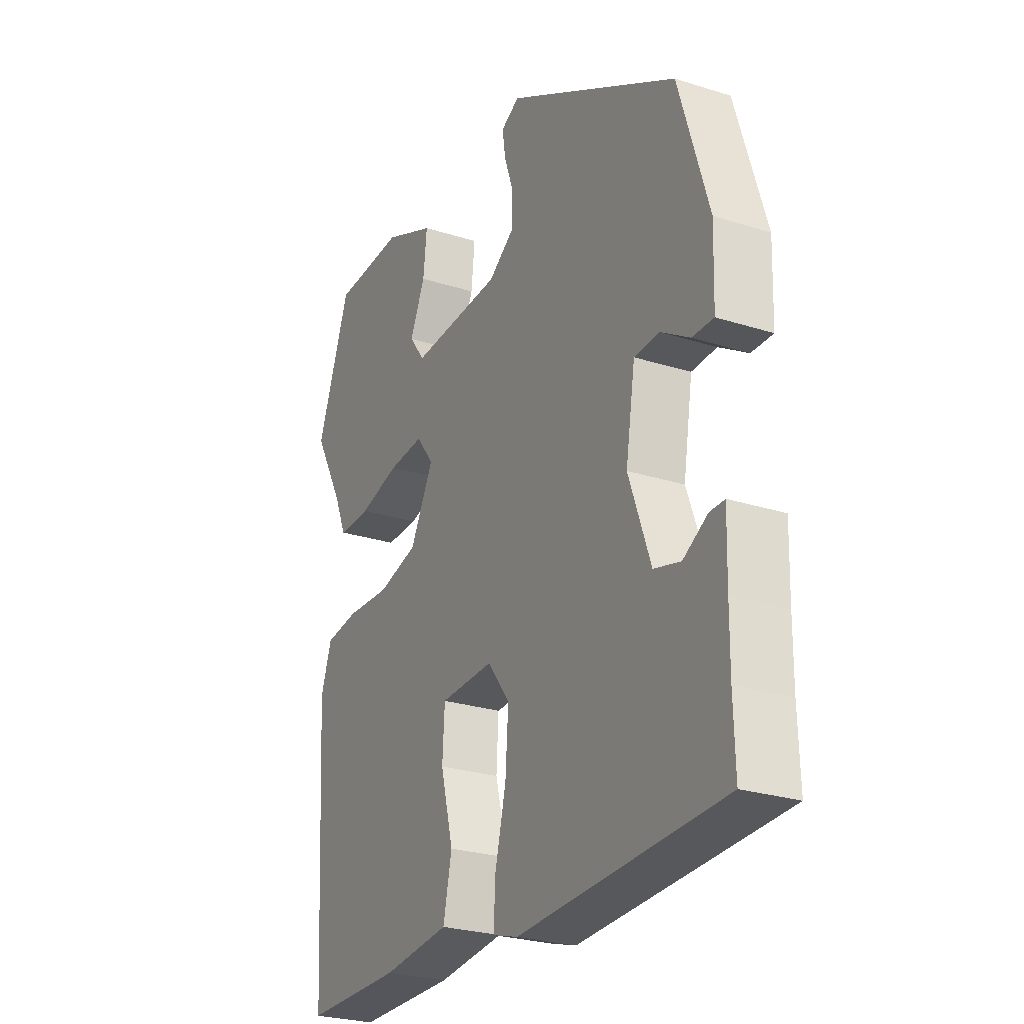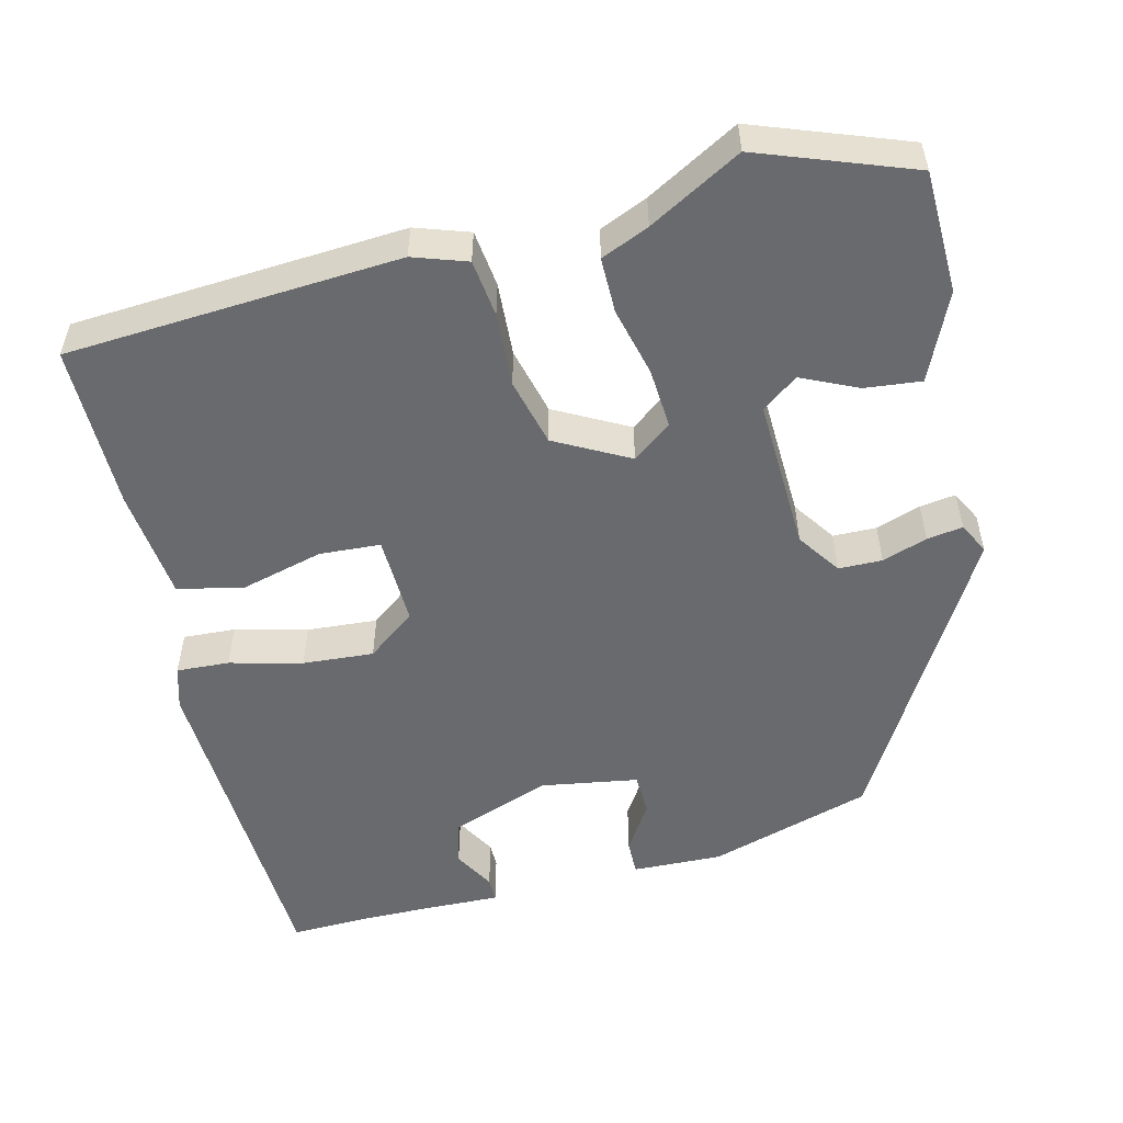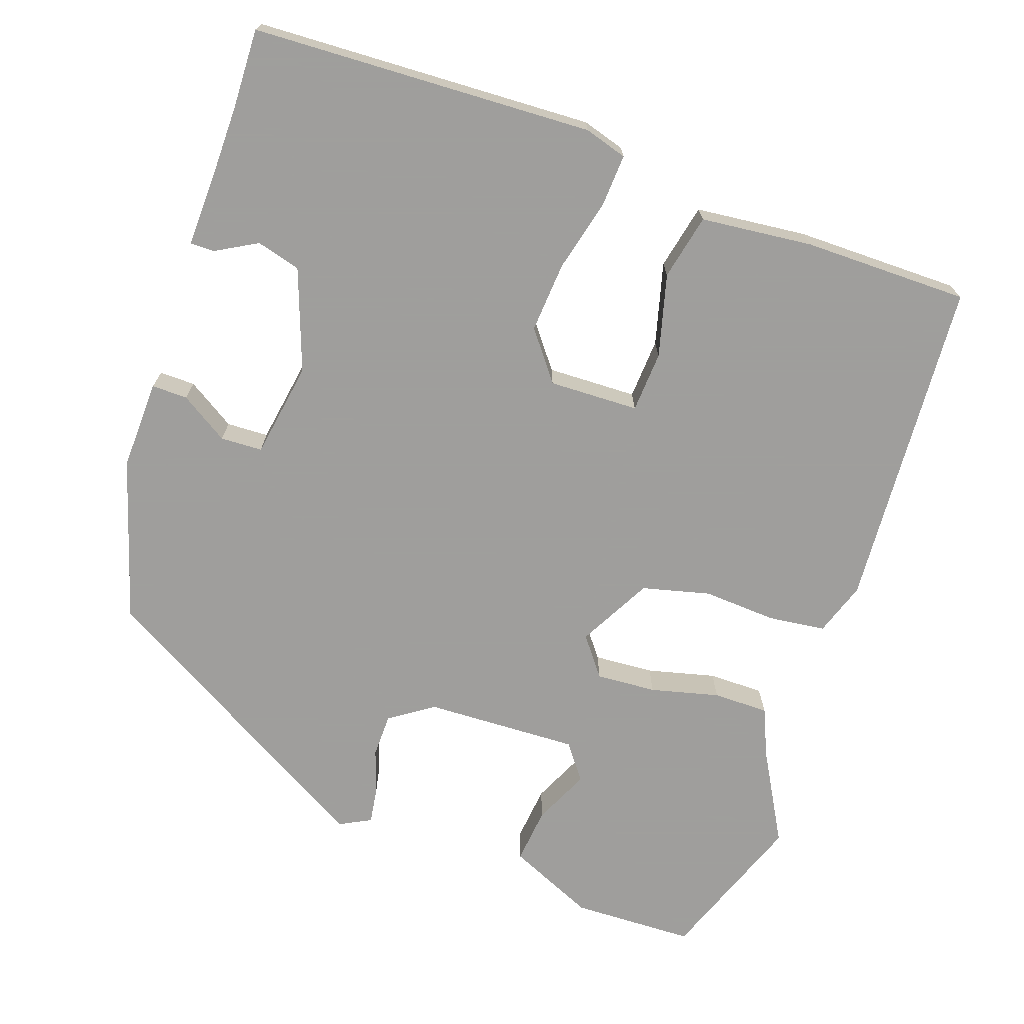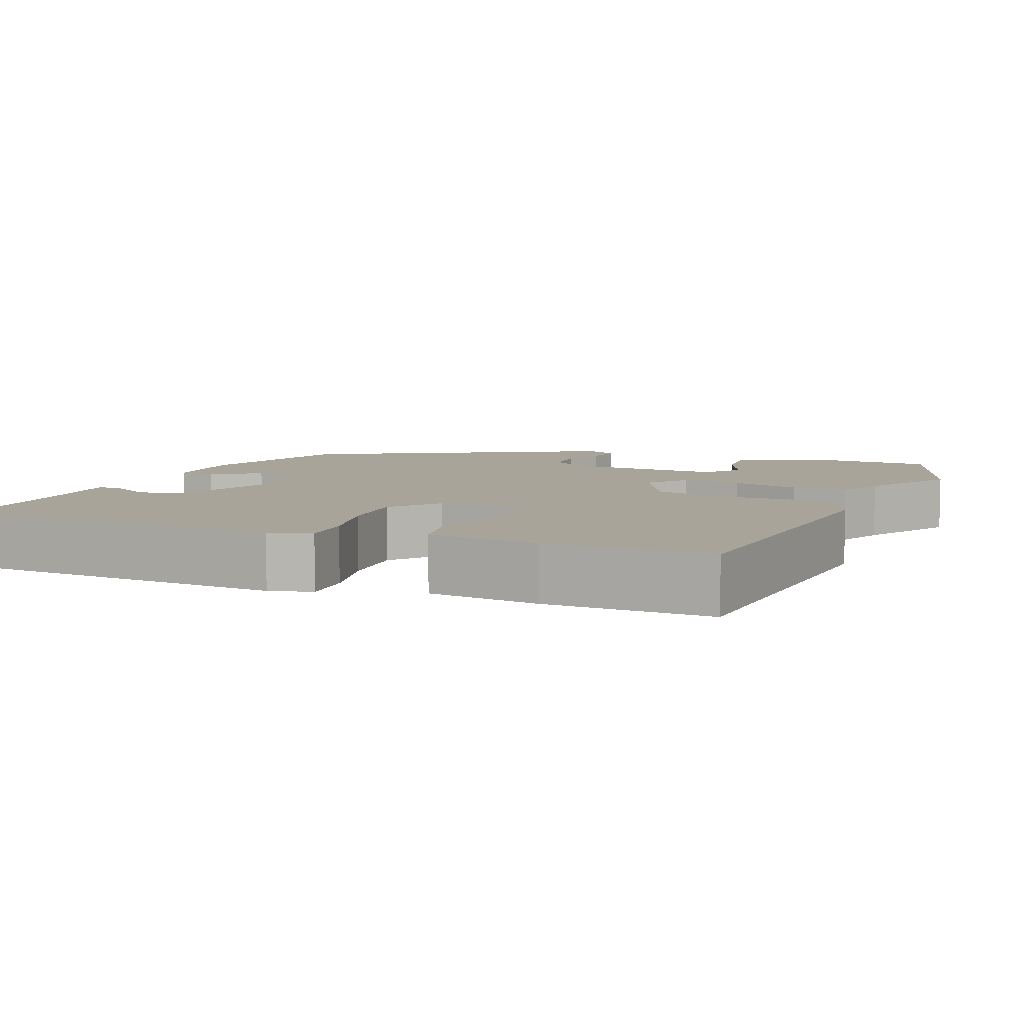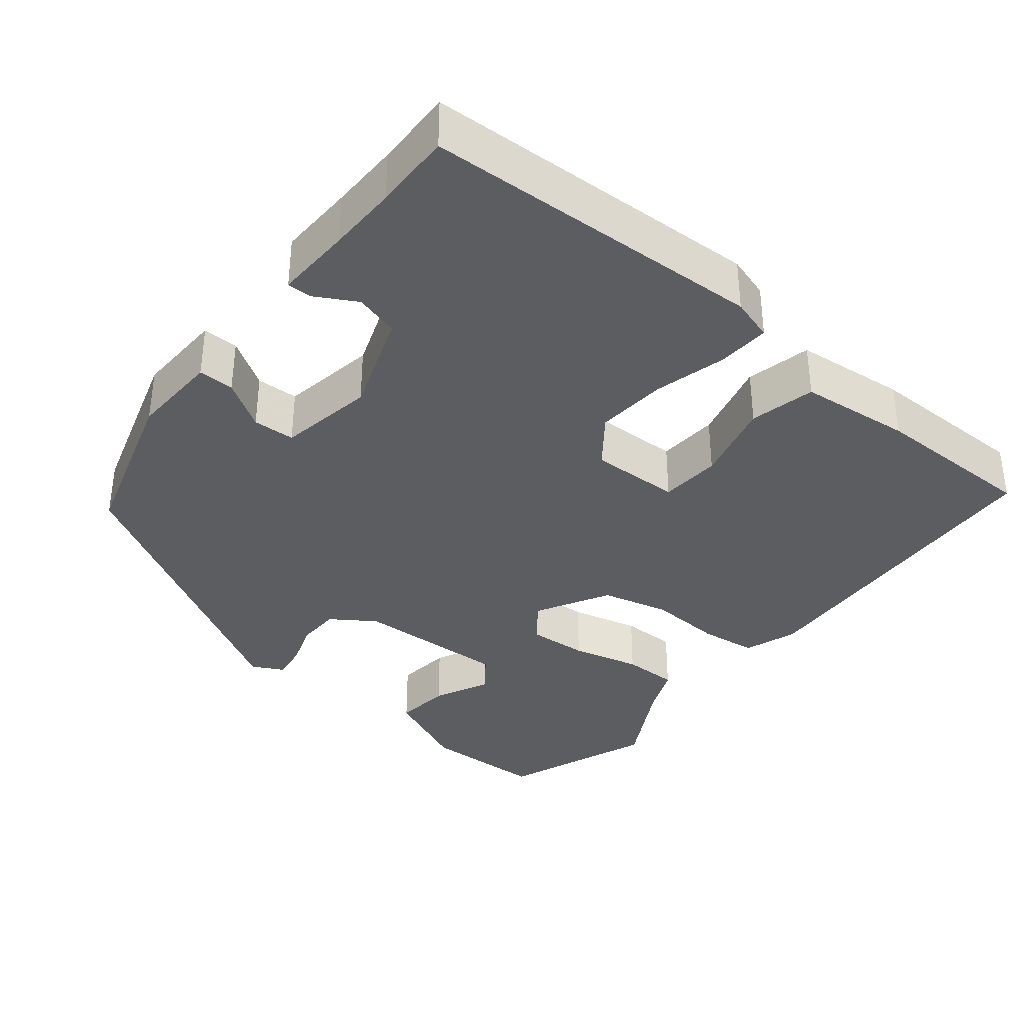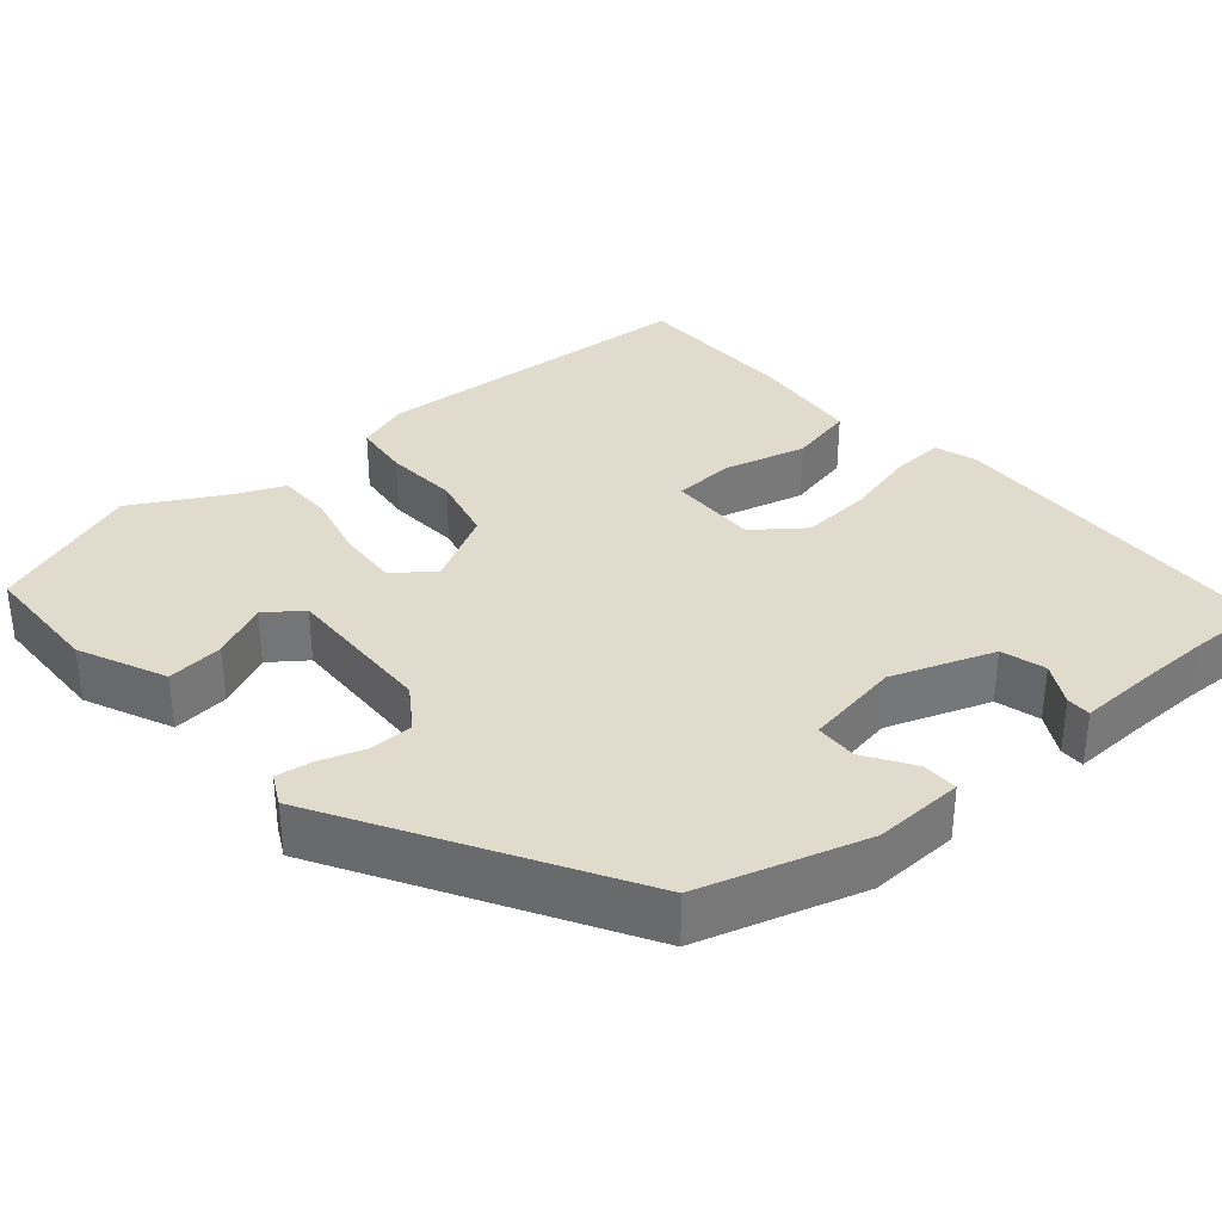
<metadata>
{"format":"obj","ext":"obj","renderer":"f3d","projection":"perspective","resolution":1024,"background":"white","views":[{"elev":-26.4,"azim":63.5,"up":"+Z"},{"elev":-53.1,"azim":-76.0,"up":"+Y"},{"elev":-71.1,"azim":161.0,"up":"+Y"},{"elev":7.3,"azim":-156.5,"up":"+Y"},{"elev":-35.9,"azim":141.0,"up":"+Y"},{"elev":33.8,"azim":49.2,"up":"+Y"}]}
</metadata>
<code>
v -0.56 0.07 0.339
v -0.486 0.07 0.538
v -0.325 0.07 0.542
v -0.211 0.07 0.491
v -0.219 0.07 0.417
v -0.253 0.07 0.344
v -0.218 0.07 0.297
v -0.016 0.07 0.304
v 0.041 0.07 0.343
v 0.042 0.07 0.4
v 0.022 0.07 0.459
v 0.015 0.07 0.506
v 0.056 0.07 0.527
v 0.435 0.07 0.308
v 0.5 0.07 0.094
v 0.496 0.07 -0.024
v 0.449 0.07 -0.023
v 0.386 0.07 0.017
v 0.331 0.07 0.015
v 0.31 0.07 -0.111
v 0.358 0.07 -0.244
v 0.416 0.07 -0.26
v 0.47 0.07 -0.23
v 0.502 0.07 -0.23
v 0.499 0.07 -0.331
v 0.498 0.07 -0.422
v 0.501 0.07 -0.525
v 0.053 0.07 -0.543
v -0.003 0.07 -0.526
v 0.001 0.07 -0.457
v 0.025 0.07 -0.362
v 0.032 0.07 -0.269
v -0.017 0.07 -0.205
v -0.135 0.07 -0.208
v -0.14 0.07 -0.288
v -0.112 0.07 -0.396
v -0.131 0.07 -0.482
v -0.278 0.07 -0.497
v -0.495 0.07 -0.496
v -0.522 0.07 -0.06
v -0.498 0.07 0.01
v -0.423 0.07 0.019
v -0.326 0.07 0.013
v -0.237 0.07 0.035
v -0.185 0.07 0.131
v -0.224 0.07 0.182
v -0.303 0.07 0.177
v -0.393 0.07 0.155
v -0.466 0.07 0.155
v -0.493 0.07 0.218
v -0.56 0 0.339
v -0.486 0 0.538
v -0.325 0 0.542
v -0.211 0 0.491
v -0.219 0 0.417
v -0.253 0 0.344
v -0.218 0 0.297
v -0.016 0 0.304
v 0.041 0 0.343
v 0.042 0 0.4
v 0.022 0 0.459
v 0.015 0 0.506
v 0.056 0 0.527
v 0.435 0 0.308
v 0.5 0 0.094
v 0.496 0 -0.024
v 0.449 0 -0.023
v 0.386 0 0.017
v 0.331 0 0.015
v 0.31 0 -0.111
v 0.358 0 -0.244
v 0.416 0 -0.26
v 0.47 0 -0.23
v 0.502 0 -0.23
v 0.499 0 -0.331
v 0.498 0 -0.422
v 0.501 0 -0.525
v 0.053 0 -0.543
v -0.003 0 -0.526
v 0.001 0 -0.457
v 0.025 0 -0.362
v 0.032 0 -0.269
v -0.017 0 -0.205
v -0.135 0 -0.208
v -0.14 0 -0.288
v -0.112 0 -0.396
v -0.131 0 -0.482
v -0.278 0 -0.497
v -0.495 0 -0.496
v -0.522 0 -0.06
v -0.498 0 0.01
v -0.423 0 0.019
v -0.326 0 0.013
v -0.237 0 0.035
v -0.185 0 0.131
v -0.224 0 0.182
v -0.303 0 0.177
v -0.393 0 0.155
v -0.466 0 0.155
v -0.493 0 0.218
f 47 48 49 50
f 46 47 50 1
f 40 41 42 43
f 40 43 44
f 39 40 44
f 38 39 44 45
f 35 36 37 38
f 34 35 38 45
f 28 29 30 31
f 26 27 28 31
f 25 26 31 32
f 22 23 24 25
f 21 22 25 32
f 20 21 32 33
f 15 16 17 18
f 15 18 19
f 14 15 19
f 13 14 19
f 10 11 12 13
f 9 10 13 19
f 8 9 19 20
f 3 4 5 6
f 1 2 3 6
f 46 1 6 7
f 45 46 7 8
f 33 34 45
f 8 20 33 45
f 100 99 98 97
f 51 100 97 96
f 93 92 91 90
f 94 93 90
f 94 90 89
f 95 94 89 88
f 88 87 86 85
f 95 88 85 84
f 81 80 79 78
f 81 78 77 76
f 82 81 76 75
f 75 74 73 72
f 82 75 72 71
f 83 82 71 70
f 68 67 66 65
f 69 68 65
f 69 65 64
f 69 64 63
f 63 62 61 60
f 69 63 60 59
f 70 69 59 58
f 56 55 54 53
f 56 53 52 51
f 57 56 51 96
f 58 57 96 95
f 95 84 83
f 95 83 70 58
f 1 51 52 2
f 2 52 53 3
f 3 53 54 4
f 4 54 55 5
f 5 55 56 6
f 6 56 57 7
f 7 57 58 8
f 8 58 59 9
f 9 59 60 10
f 10 60 61 11
f 11 61 62 12
f 12 62 63 13
f 13 63 64 14
f 14 64 65 15
f 15 65 66 16
f 16 66 67 17
f 17 67 68 18
f 18 68 69 19
f 19 69 70 20
f 20 70 71 21
f 21 71 72 22
f 22 72 73 23
f 23 73 74 24
f 24 74 75 25
f 25 75 76 26
f 26 76 77 27
f 27 77 78 28
f 28 78 79 29
f 29 79 80 30
f 30 80 81 31
f 31 81 82 32
f 32 82 83 33
f 33 83 84 34
f 34 84 85 35
f 35 85 86 36
f 36 86 87 37
f 37 87 88 38
f 38 88 89 39
f 39 89 90 40
f 40 90 91 41
f 41 91 92 42
f 42 92 93 43
f 43 93 94 44
f 44 94 95 45
f 45 95 96 46
f 46 96 97 47
f 47 97 98 48
f 48 98 99 49
f 49 99 100 50
f 50 100 51 1

</code>
